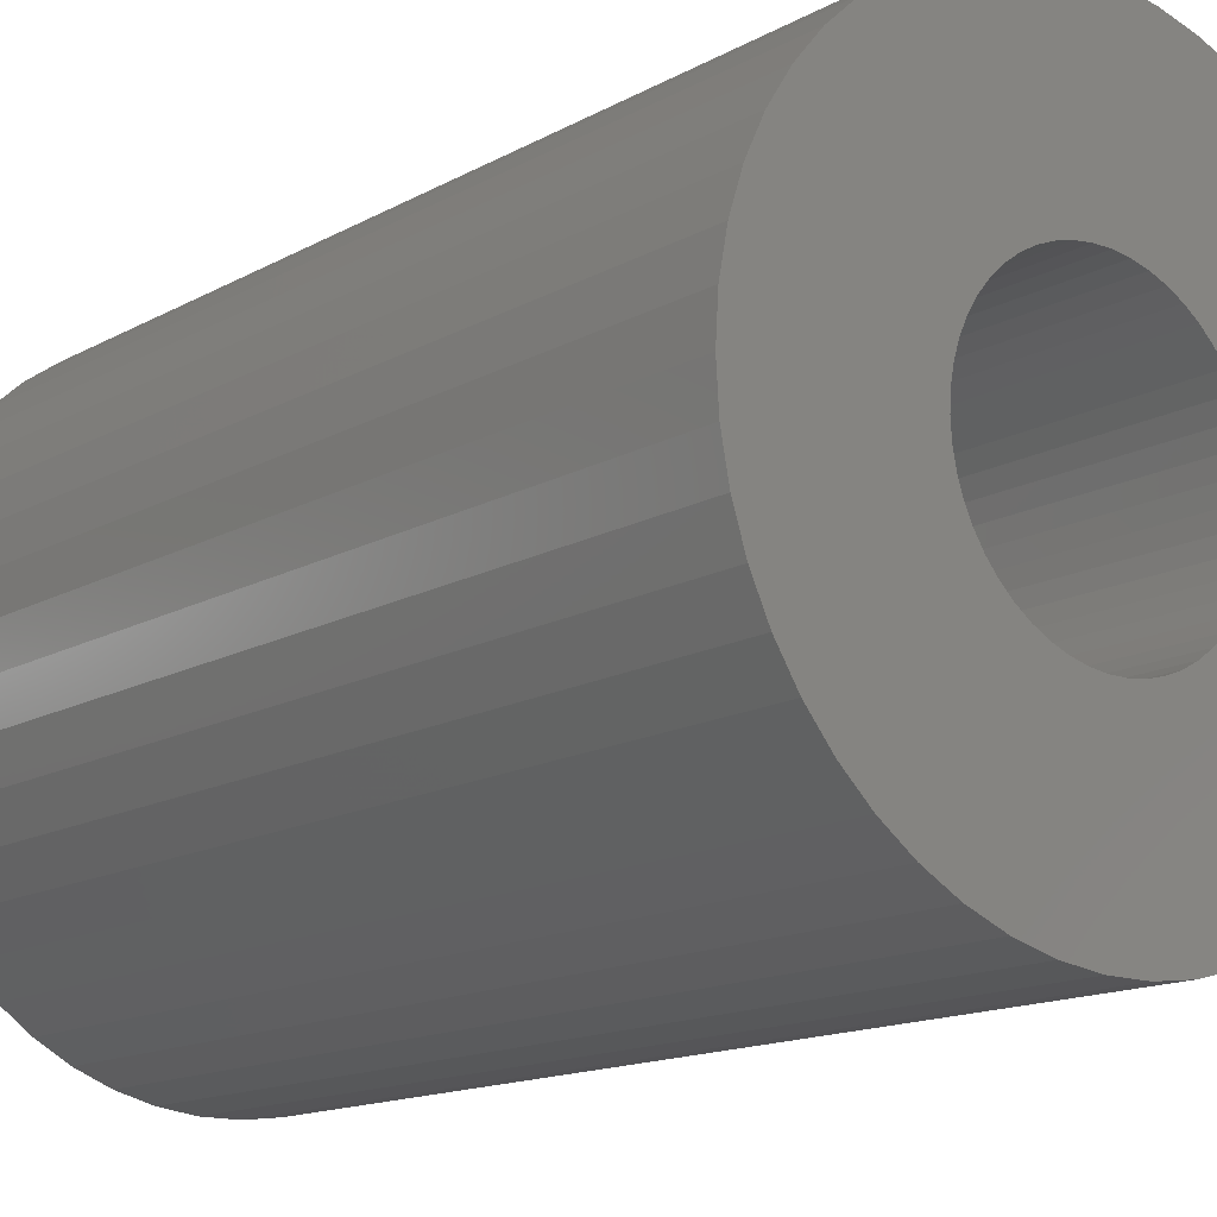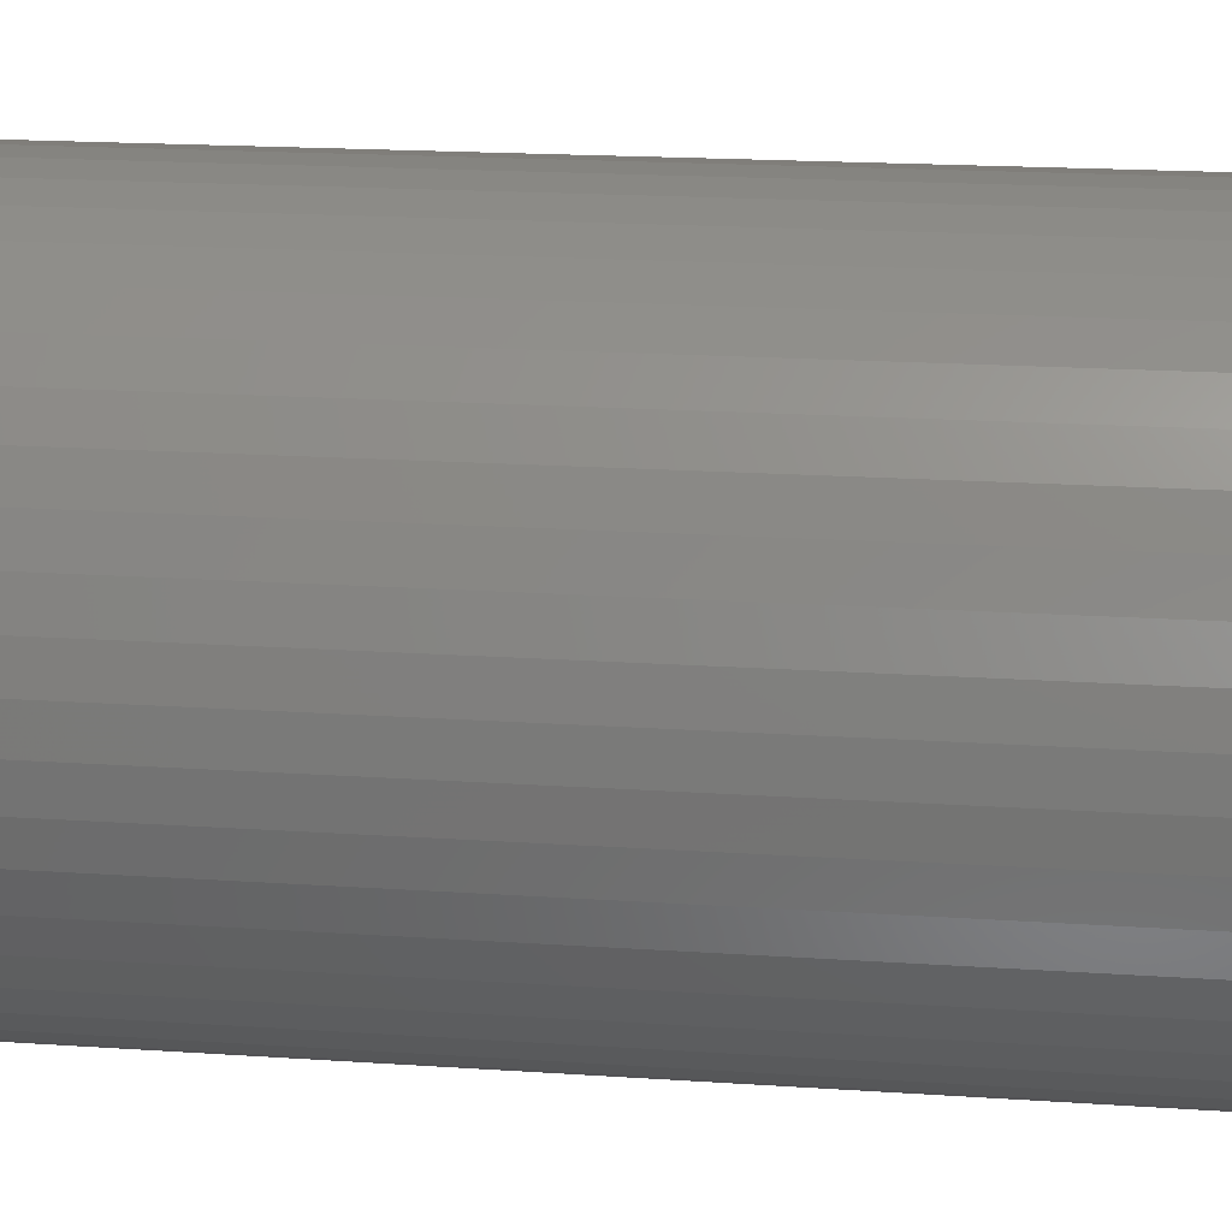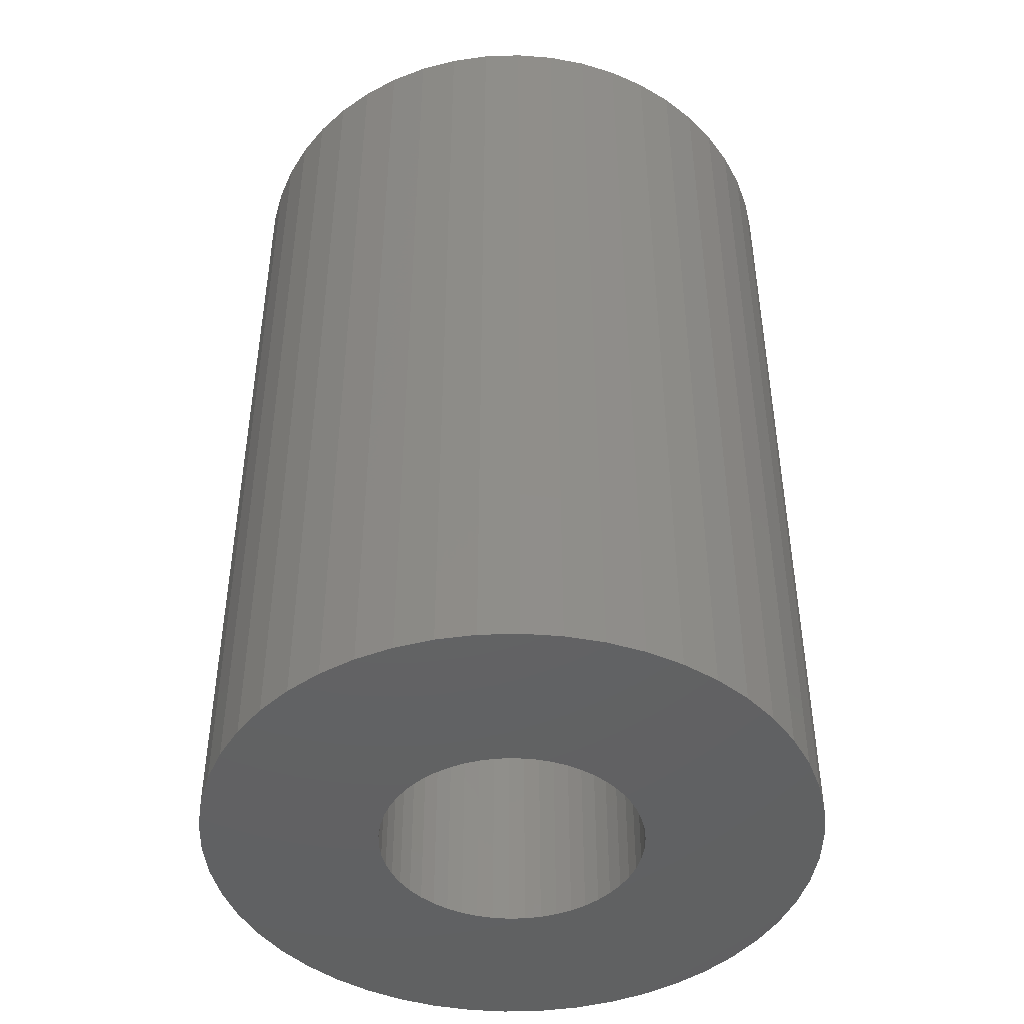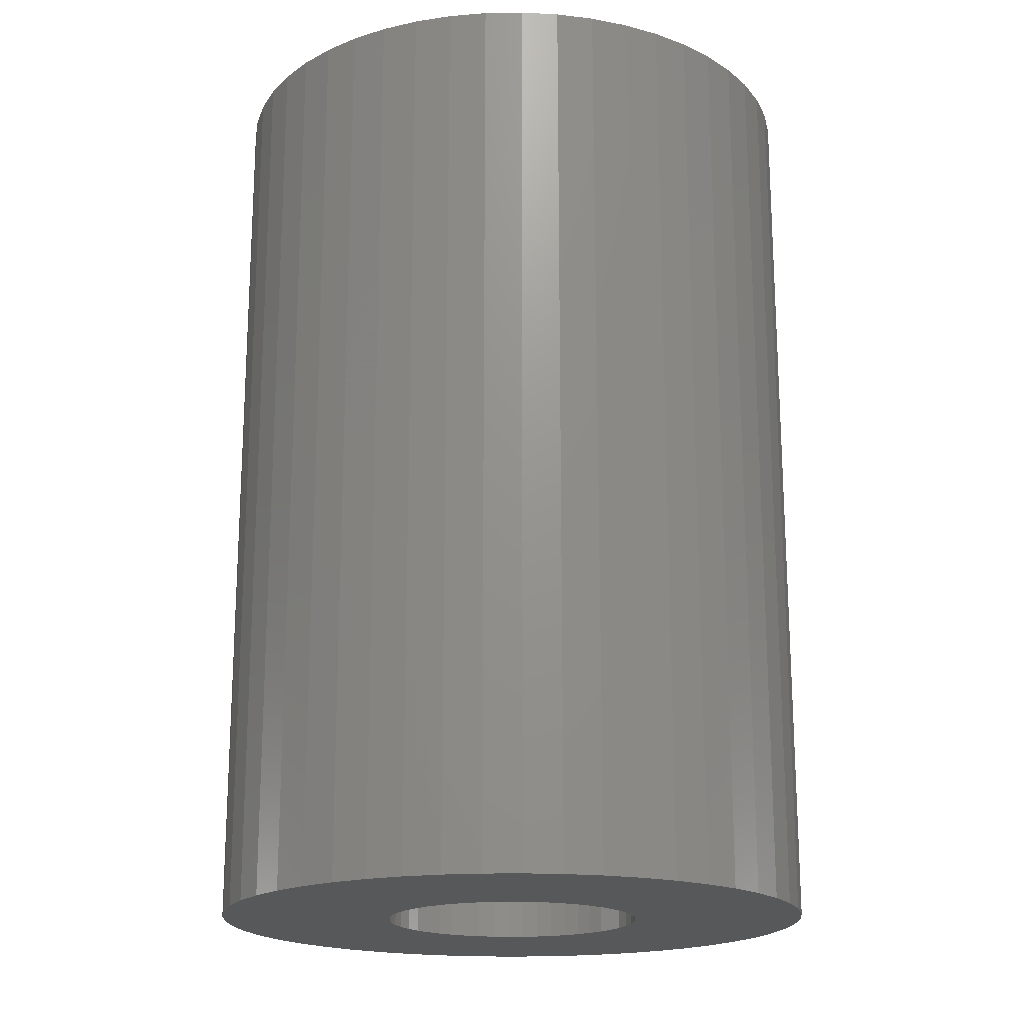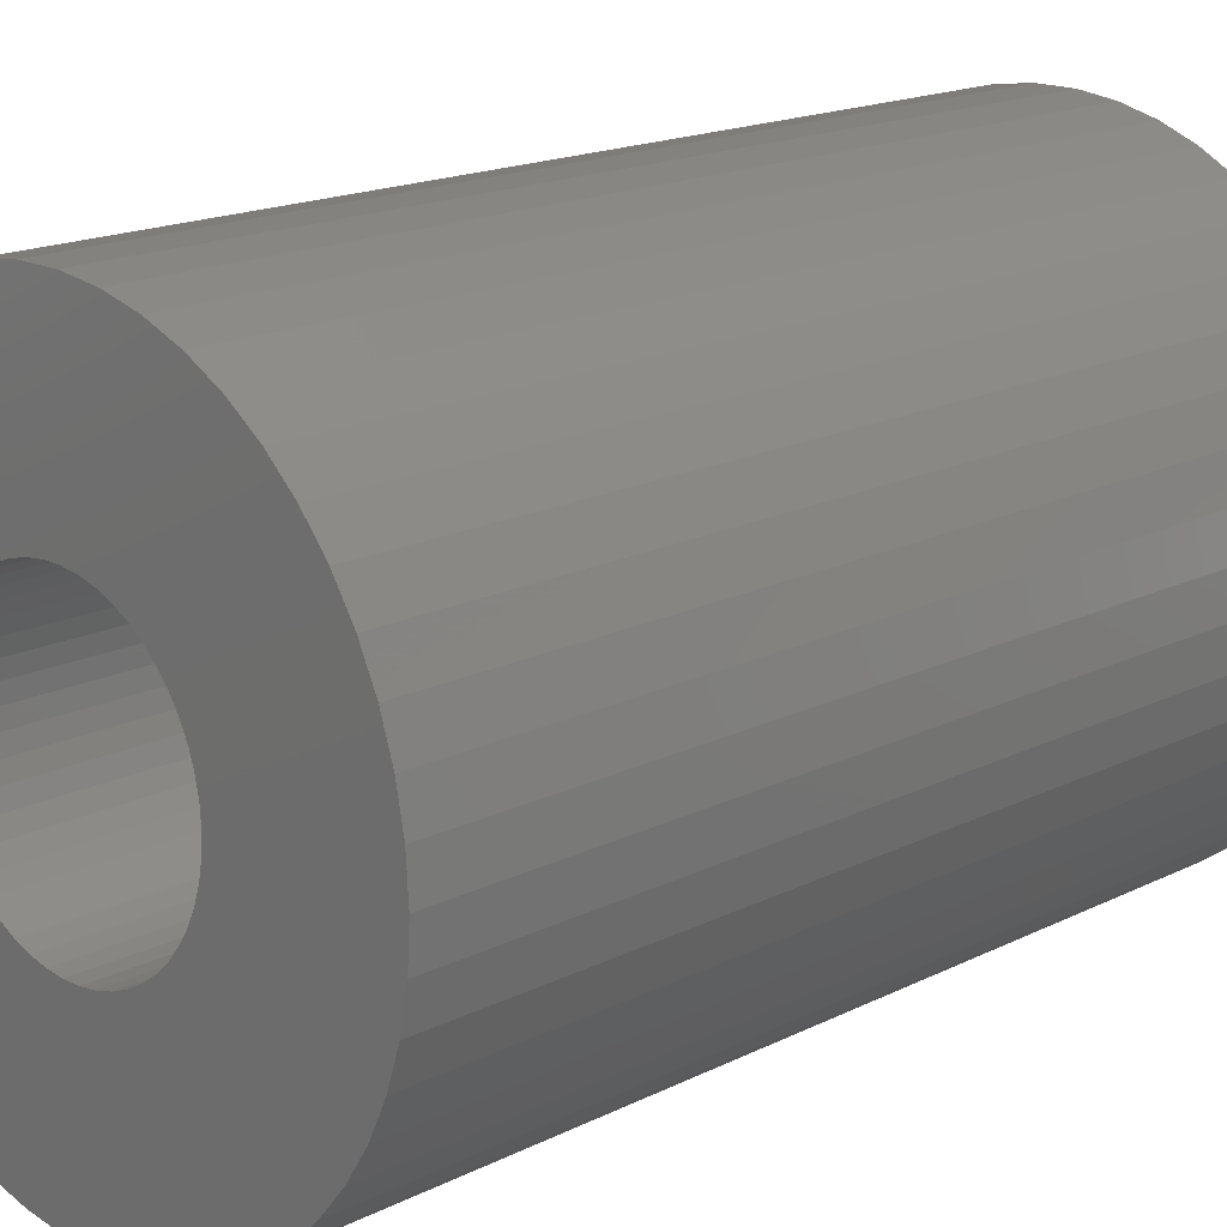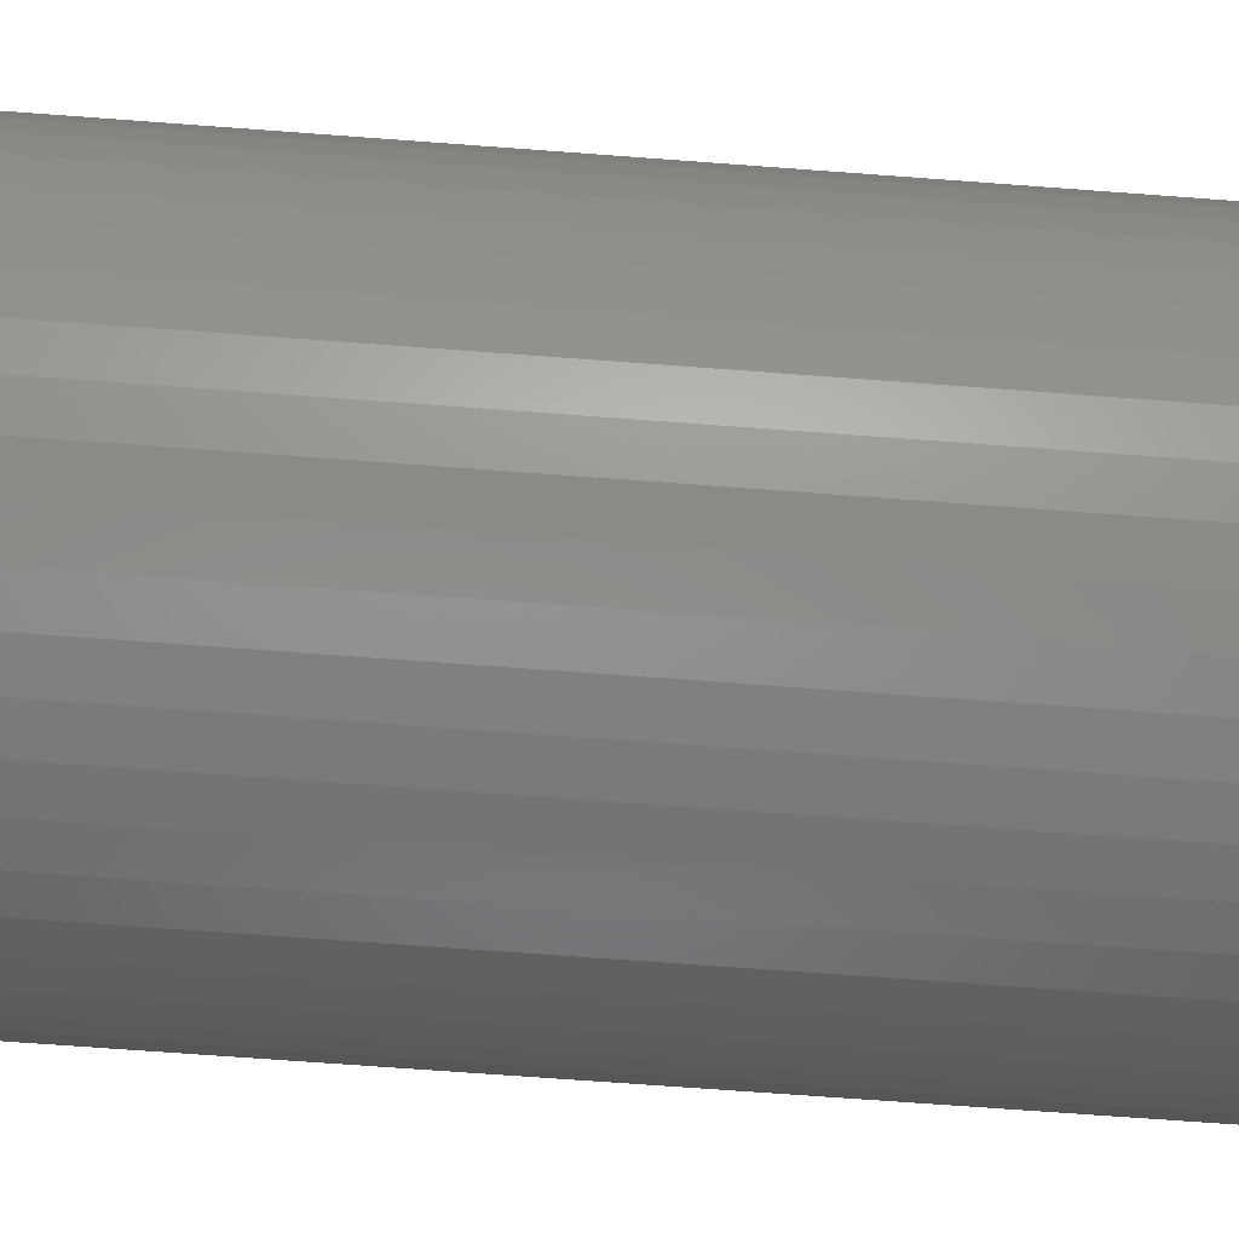
<metadata>
{"format":"stl","ext":"stl","renderer":"f3d","projection":"perspective","resolution":1024,"background":"white","views":[{"elev":-14.4,"azim":-39.6,"up":"+Y"},{"elev":19.3,"azim":-82.8,"up":"+Y"},{"elev":-45.1,"azim":-69.8,"up":"+Z"},{"elev":-18.8,"azim":-70.3,"up":"+Z"},{"elev":17.1,"azim":-135.0,"up":"+Y"},{"elev":-73.1,"azim":-94.2,"up":"+Y"}]}
</metadata>
<code>
# stl→obj: 200 verts, 400 faces
v 3 0 0
v 2.976 0.376 21
v 2.976 0.376 0
v 3 0 21
v -3 0 21
v -2.976 0.376 0
v -2.976 0.376 21
v -3 0 0
v -0.1884 2.994 0
v 0.1884 2.994 21
v -0.1884 2.994 21
v 0.1884 2.994 0
v 0.1884 -2.994 0
v -0.1884 -2.994 21
v 0.1884 -2.994 21
v -0.1884 -2.994 0
v 1.912 2.312 0
v 2.187 2.054 21
v 1.912 2.312 21
v 2.187 2.054 0
v -2.187 2.054 0
v -1.912 2.312 21
v -2.187 2.054 21
v -1.912 2.312 0
v -1.277 2.714 0
v -0.9271 2.853 21
v -1.277 2.714 21
v -0.9271 2.853 0
v 2.789 1.104 0
v 2.629 1.445 21
v 2.629 1.445 0
v 2.789 1.104 21
v 2.906 0.7461 21
v 2.906 0.7461 0
v 0.9271 2.853 0
v 1.277 2.714 21
v 0.9271 2.853 21
v 1.277 2.714 0
v 0.5621 2.947 0
v 0.5621 2.947 21
v 1.607 2.533 0
v 1.607 2.533 21
v -2.789 1.104 21
v -2.629 1.445 0
v -2.629 1.445 21
v -2.789 1.104 0
v -2.906 0.7461 21
v -2.906 0.7461 0
v -0.5621 2.947 21
v -0.5621 2.947 0
v 0.5621 -2.947 0
v 0.5621 -2.947 21
v 1.277 -2.714 0
v 0.9271 -2.853 21
v 1.277 -2.714 21
v 0.9271 -2.853 0
v 2.427 1.763 0
v 2.427 1.763 21
v -2.427 1.763 0
v -2.427 1.763 21
v -1.607 2.533 0
v -1.607 2.533 21
v 2.976 -0.376 0
v 2.976 -0.376 21
v 1.607 -2.533 0
v 1.607 -2.533 21
v 2.187 -2.054 0
v 1.912 -2.312 21
v 2.187 -2.054 21
v 1.912 -2.312 0
v 2.906 -0.7461 0
v 2.906 -0.7461 21
v 2.629 -1.445 0
v 2.789 -1.104 21
v 2.789 -1.104 0
v 2.629 -1.445 21
v 2.427 -1.763 21
v 2.427 -1.763 0
v -0.5621 -2.947 0
v -0.9271 -2.853 21
v -0.5621 -2.947 21
v -0.9271 -2.853 0
v -1.912 -2.312 0
v -2.187 -2.054 21
v -1.912 -2.312 21
v -2.187 -2.054 0
v -2.427 -1.763 21
v -2.629 -1.445 0
v -2.629 -1.445 21
v -2.427 -1.763 0
v -2.789 -1.104 21
v -2.906 -0.7461 0
v -2.906 -0.7461 21
v -2.789 -1.104 0
v -1.277 -2.714 21
v -1.277 -2.714 0
v -1.607 -2.533 0
v -1.607 -2.533 21
v -2.976 -0.376 0
v -2.976 -0.376 21
v 7 0 21
v 6.945 0.8773 0
v 6.945 0.8773 21
v 7 0 0
v -7 0 0
v -6.945 0.8773 21
v -6.945 0.8773 0
v -7 0 21
v 0.4395 6.986 0
v -0.4395 6.986 21
v 0.4395 6.986 21
v -0.4395 6.986 0
v -0.4395 -6.986 0
v 0.4395 -6.986 21
v -0.4395 -6.986 21
v 0.4395 -6.986 0
v 5.103 4.792 0
v 4.462 5.394 21
v 5.103 4.792 21
v 4.462 5.394 0
v -4.462 5.394 0
v -5.103 4.792 21
v -4.462 5.394 21
v -5.103 4.792 0
v -2.163 6.657 0
v -2.98 6.334 21
v -2.163 6.657 21
v -2.98 6.334 0
v 6.508 2.577 21
v 6.134 3.372 0
v 6.134 3.372 21
v 6.508 2.577 0
v 6.78 1.741 0
v 6.78 1.741 21
v 2.98 6.334 0
v 2.163 6.657 21
v 2.98 6.334 21
v 2.163 6.657 0
v 3.751 5.91 0
v 3.751 5.91 21
v -6.508 2.577 0
v -6.134 3.372 21
v -6.134 3.372 0
v -6.508 2.577 21
v -5.663 4.114 21
v -5.663 4.114 0
v -6.78 1.741 0
v -6.78 1.741 21
v -3.751 5.91 0
v -3.751 5.91 21
v -1.312 6.876 0
v -1.312 6.876 21
v 1.312 -6.876 21
v 1.312 -6.876 0
v 5.663 4.114 21
v 5.663 4.114 0
v 1.312 6.876 21
v 1.312 6.876 0
v 6.945 -0.8773 21
v 6.78 -1.741 21
v 6.508 -2.577 21
v 6.134 -3.372 21
v 5.663 -4.114 21
v 5.103 -4.792 21
v 4.462 -5.394 21
v 3.751 -5.91 21
v 2.98 -6.334 21
v 2.163 -6.657 21
v -1.312 -6.876 21
v -2.163 -6.657 21
v -2.98 -6.334 21
v -3.751 -5.91 21
v -4.462 -5.394 21
v -5.103 -4.792 21
v -5.663 -4.114 21
v -6.134 -3.372 21
v -6.508 -2.577 21
v -6.78 -1.741 21
v -6.945 -0.8773 21
v 6.945 -0.8773 0
v 6.508 -2.577 0
v 6.134 -3.372 0
v -5.663 -4.114 0
v -6.134 -3.372 0
v -6.508 -2.577 0
v 6.78 -1.741 0
v 5.663 -4.114 0
v 5.103 -4.792 0
v 4.462 -5.394 0
v 3.751 -5.91 0
v 2.98 -6.334 0
v 2.163 -6.657 0
v -1.312 -6.876 0
v -2.163 -6.657 0
v -2.98 -6.334 0
v -3.751 -5.91 0
v -4.462 -5.394 0
v -5.103 -4.792 0
v -6.78 -1.741 0
v -6.945 -0.8773 0
f 1 2 3
f 2 1 4
f 5 6 7
f 6 5 8
f 9 10 11
f 10 9 12
f 13 14 15
f 14 13 16
f 17 18 19
f 18 17 20
f 21 22 23
f 22 21 24
f 25 26 27
f 26 25 28
f 29 30 31
f 30 29 32
f 3 33 34
f 33 3 2
f 35 36 37
f 36 35 38
f 39 37 40
f 37 39 35
f 41 19 42
f 19 41 17
f 43 44 45
f 44 43 46
f 47 46 43
f 46 47 48
f 28 49 26
f 49 28 50
f 51 15 52
f 15 51 13
f 53 54 55
f 54 53 56
f 34 32 29
f 32 34 33
f 57 18 20
f 18 57 58
f 31 58 57
f 58 31 30
f 12 40 10
f 40 12 39
f 38 42 36
f 42 38 41
f 45 59 60
f 59 45 44
f 60 21 23
f 21 60 59
f 7 48 47
f 48 7 6
f 61 27 62
f 27 61 25
f 24 62 22
f 62 24 61
f 50 11 49
f 11 50 9
f 63 4 1
f 4 63 64
f 65 55 66
f 55 65 53
f 67 68 69
f 68 67 70
f 71 64 63
f 64 71 72
f 73 74 75
f 74 73 76
f 67 77 78
f 77 67 69
f 79 80 81
f 80 79 82
f 83 84 85
f 84 83 86
f 87 88 89
f 88 87 90
f 91 92 93
f 92 91 94
f 56 52 54
f 52 56 51
f 70 66 68
f 66 70 65
f 75 72 71
f 72 75 74
f 78 76 73
f 76 78 77
f 16 81 14
f 81 16 79
f 82 95 80
f 95 82 96
f 97 85 98
f 85 97 83
f 84 90 87
f 90 84 86
f 89 94 91
f 94 89 88
f 93 99 100
f 99 93 92
f 100 8 5
f 8 100 99
f 96 98 95
f 98 96 97
f 101 102 103
f 102 101 104
f 105 106 107
f 106 105 108
f 109 110 111
f 110 109 112
f 113 114 115
f 114 113 116
f 117 118 119
f 118 117 120
f 121 122 123
f 122 121 124
f 125 126 127
f 126 125 128
f 129 130 131
f 130 129 132
f 103 133 134
f 133 103 102
f 135 136 137
f 136 135 138
f 139 137 140
f 137 139 135
f 141 142 143
f 142 141 144
f 143 145 146
f 145 143 142
f 147 144 141
f 144 147 148
f 149 123 150
f 123 149 121
f 151 127 152
f 127 151 125
f 116 153 114
f 153 116 154
f 134 132 129
f 132 134 133
f 155 117 119
f 117 155 156
f 131 156 155
f 156 131 130
f 138 157 136
f 157 138 158
f 158 111 157
f 111 158 109
f 120 140 118
f 140 120 139
f 146 122 124
f 122 146 145
f 107 148 147
f 148 107 106
f 4 101 103
f 2 103 134
f 101 4 159
f 33 134 129
f 64 159 4
f 32 129 131
f 159 64 160
f 30 131 155
f 72 160 64
f 58 155 119
f 160 72 161
f 18 119 118
f 74 161 72
f 19 118 140
f 161 74 162
f 76 162 74
f 42 140 137
f 103 2 4
f 134 33 2
f 129 32 33
f 131 30 32
f 155 58 30
f 119 18 58
f 36 137 136
f 118 19 18
f 140 42 19
f 37 136 157
f 137 36 42
f 136 37 36
f 157 40 37
f 111 40 157
f 111 10 40
f 111 11 10
f 110 11 111
f 110 49 11
f 152 49 110
f 49 152 26
f 127 26 152
f 26 127 27
f 126 27 127
f 27 126 62
f 150 62 126
f 62 150 22
f 123 22 150
f 22 123 23
f 122 23 123
f 23 122 60
f 145 60 122
f 60 145 45
f 142 45 145
f 162 76 163
f 77 163 76
f 163 77 164
f 69 164 77
f 164 69 165
f 68 165 69
f 165 68 166
f 66 166 68
f 166 66 167
f 55 167 66
f 167 55 168
f 54 168 55
f 168 54 153
f 52 153 54
f 52 114 153
f 15 114 52
f 14 114 15
f 14 115 114
f 81 115 14
f 169 81 80
f 170 80 95
f 81 169 115
f 171 95 98
f 172 98 85
f 80 170 169
f 173 85 84
f 174 84 87
f 175 87 89
f 176 89 91
f 177 91 93
f 178 93 100
f 95 171 170
f 179 100 5
f 45 142 43
f 98 172 171
f 144 43 142
f 85 173 172
f 43 144 47
f 84 174 173
f 148 47 144
f 87 175 174
f 47 148 7
f 89 176 175
f 106 7 148
f 91 177 176
f 7 106 5
f 93 178 177
f 108 5 106
f 100 179 178
f 5 108 179
f 112 152 110
f 152 112 151
f 159 104 101
f 104 159 180
f 162 181 161
f 181 162 182
f 183 176 184
f 176 183 175
f 184 177 185
f 177 184 176
f 1 104 180
f 63 180 186
f 104 1 102
f 71 186 181
f 3 102 1
f 75 181 182
f 102 3 133
f 73 182 187
f 34 133 3
f 78 187 188
f 133 34 132
f 67 188 189
f 29 132 34
f 70 189 190
f 132 29 130
f 31 130 29
f 65 190 191
f 180 63 1
f 186 71 63
f 181 75 71
f 182 73 75
f 187 78 73
f 188 67 78
f 53 191 192
f 189 70 67
f 190 65 70
f 56 192 154
f 191 53 65
f 192 56 53
f 154 51 56
f 116 51 154
f 116 13 51
f 116 16 13
f 113 16 116
f 113 79 16
f 193 79 113
f 79 193 82
f 194 82 193
f 82 194 96
f 195 96 194
f 96 195 97
f 196 97 195
f 97 196 83
f 197 83 196
f 83 197 86
f 198 86 197
f 86 198 90
f 183 90 198
f 90 183 88
f 184 88 183
f 130 31 156
f 57 156 31
f 156 57 117
f 20 117 57
f 117 20 120
f 17 120 20
f 120 17 139
f 41 139 17
f 139 41 135
f 38 135 41
f 135 38 138
f 35 138 38
f 138 35 158
f 39 158 35
f 39 109 158
f 12 109 39
f 9 109 12
f 9 112 109
f 50 112 9
f 151 50 28
f 125 28 25
f 50 151 112
f 128 25 61
f 149 61 24
f 28 125 151
f 121 24 21
f 124 21 59
f 146 59 44
f 143 44 46
f 141 46 48
f 147 48 6
f 25 128 125
f 107 6 8
f 88 184 94
f 61 149 128
f 185 94 184
f 24 121 149
f 94 185 92
f 21 124 121
f 199 92 185
f 59 146 124
f 92 199 99
f 44 143 146
f 200 99 199
f 46 141 143
f 99 200 8
f 48 147 141
f 105 8 200
f 6 107 147
f 8 105 107
f 190 165 166
f 165 190 189
f 192 167 168
f 167 192 191
f 128 150 126
f 150 128 149
f 164 187 163
f 187 164 188
f 195 170 171
f 170 195 194
f 185 178 199
f 178 185 177
f 189 164 165
f 164 189 188
f 191 166 167
f 166 191 190
f 154 168 153
f 168 154 192
f 161 186 160
f 186 161 181
f 160 180 159
f 180 160 186
f 163 182 162
f 182 163 187
f 193 115 169
f 115 193 113
f 198 173 174
f 173 198 197
f 194 169 170
f 169 194 193
f 198 175 183
f 175 198 174
f 199 179 200
f 179 199 178
f 200 108 105
f 108 200 179
f 196 171 172
f 171 196 195
f 197 172 173
f 172 197 196

</code>
